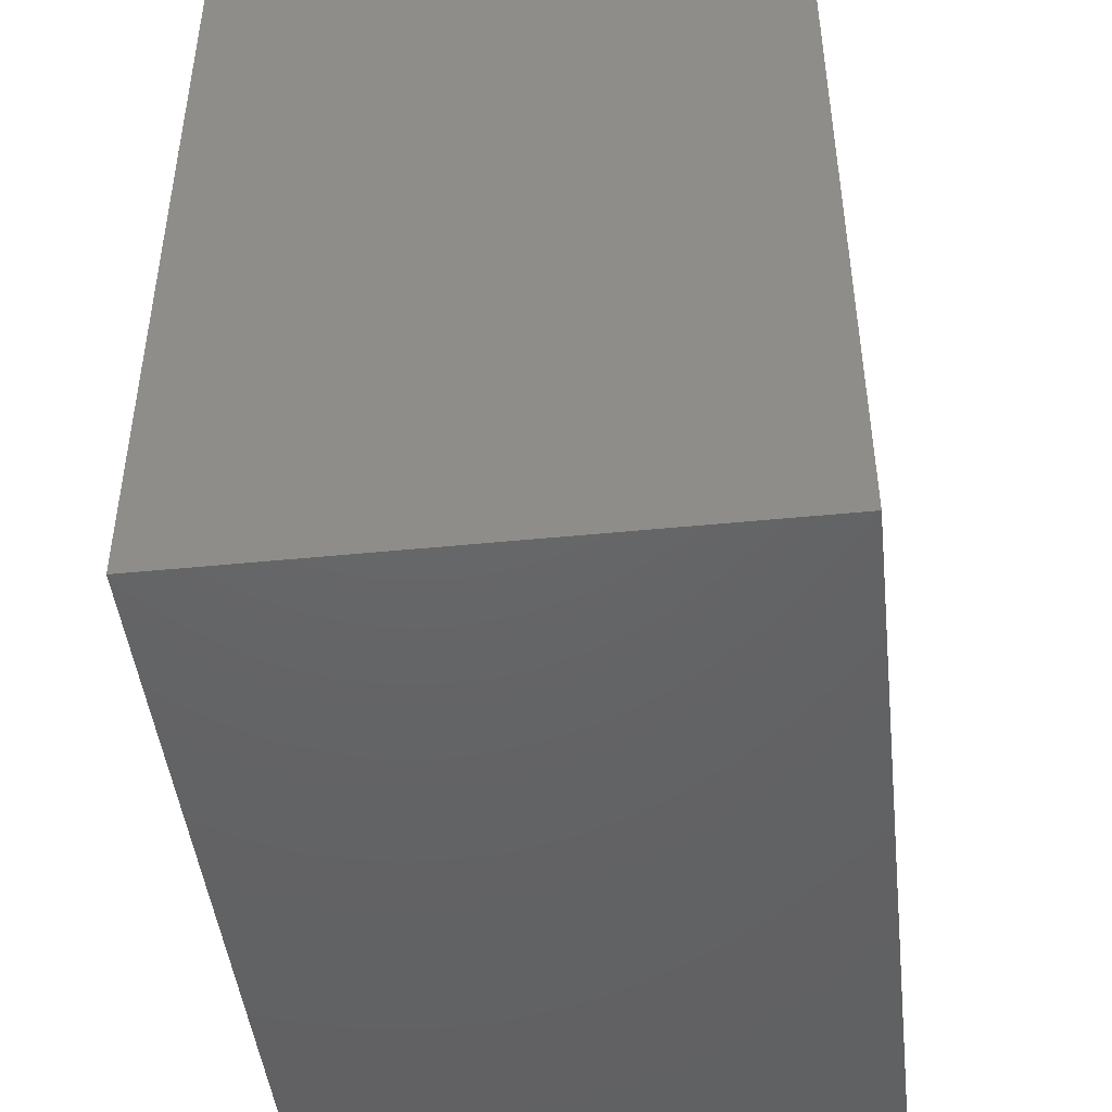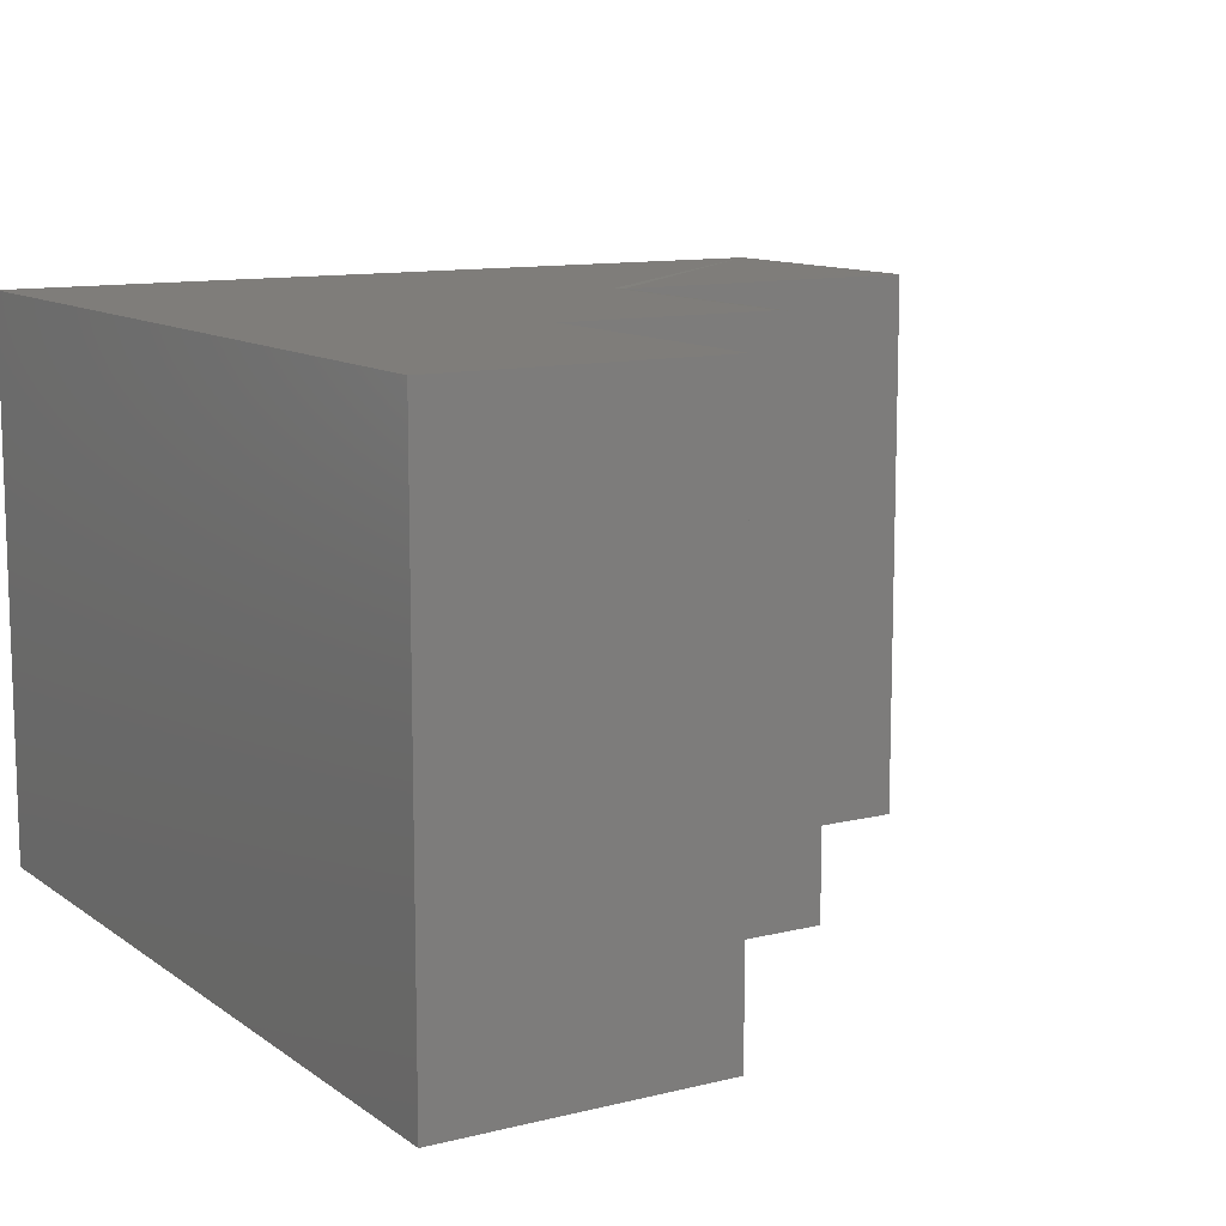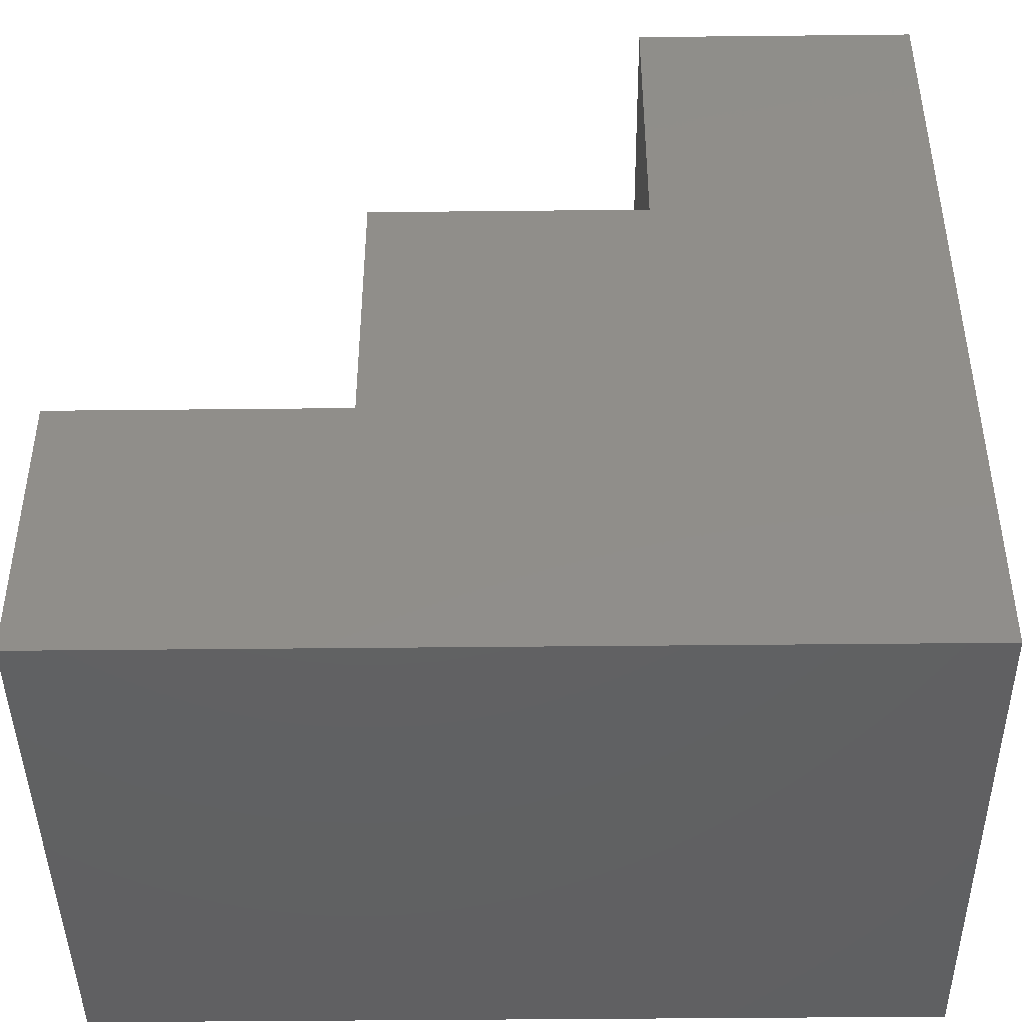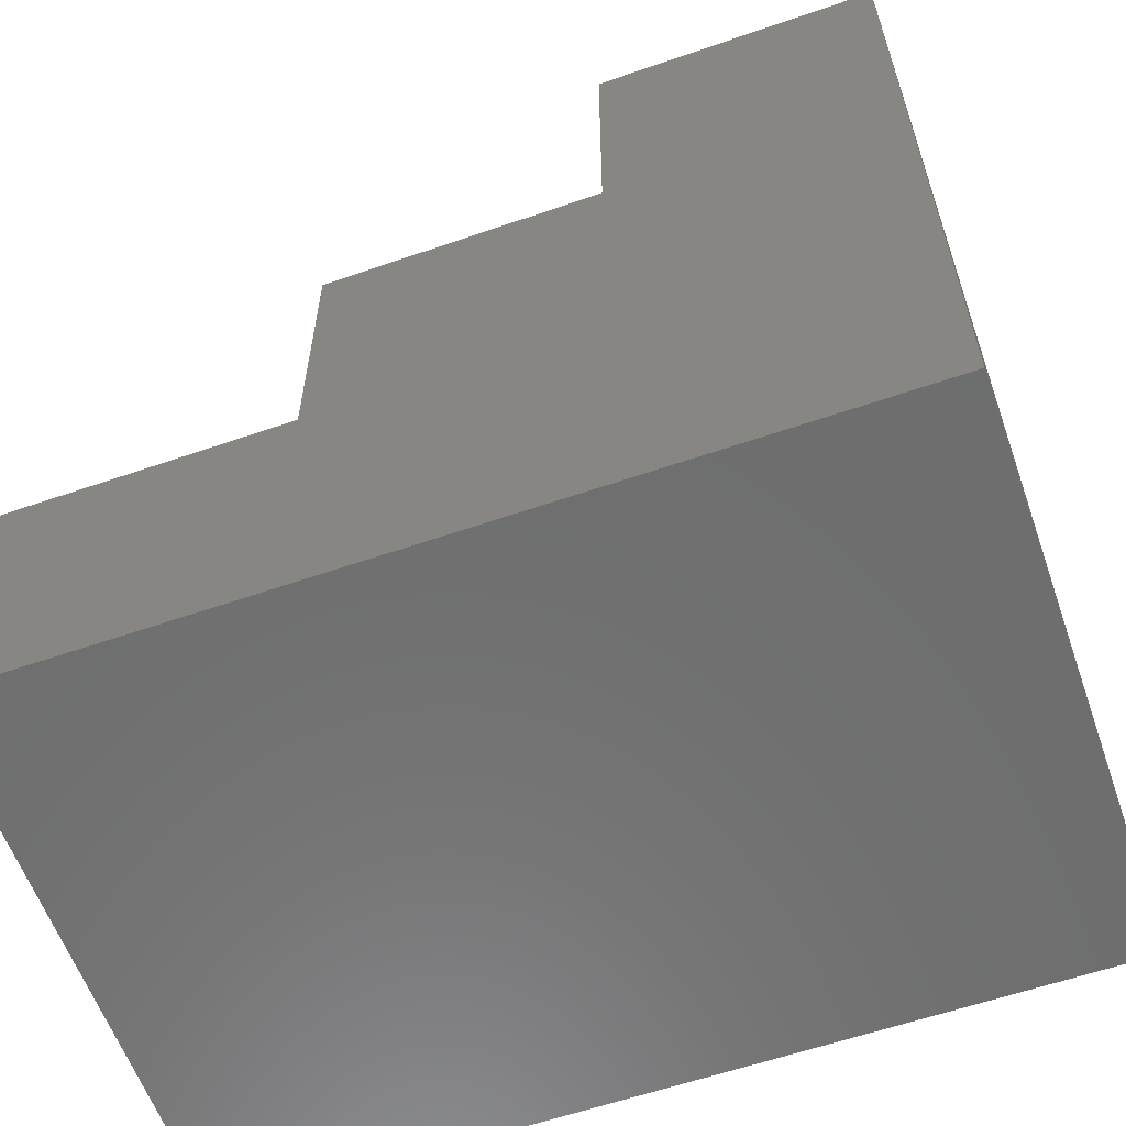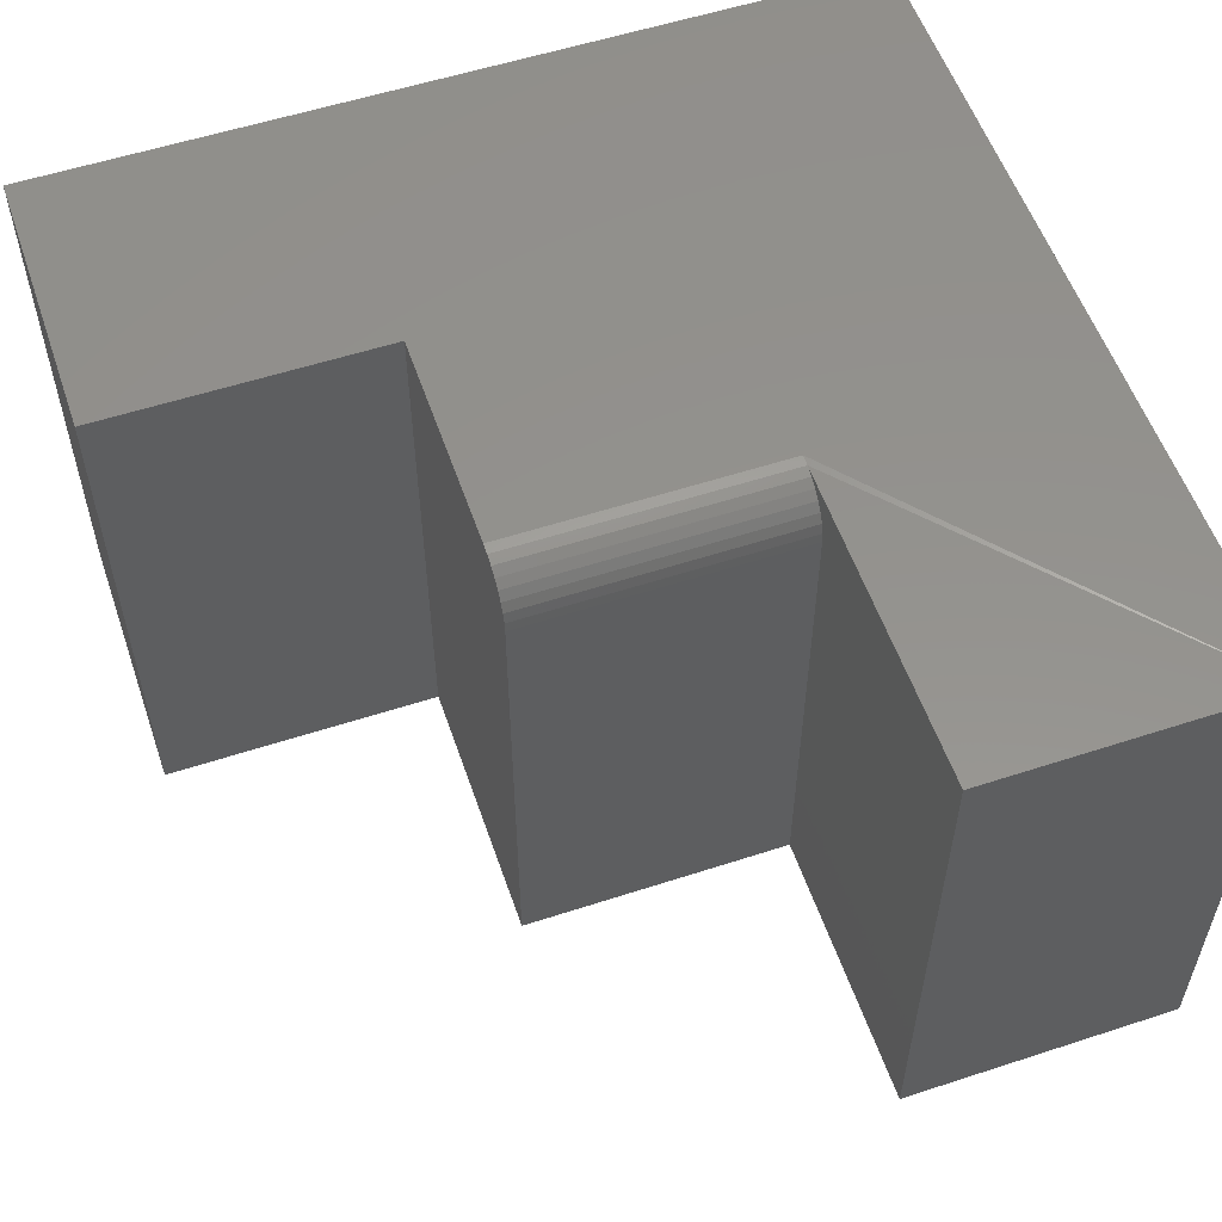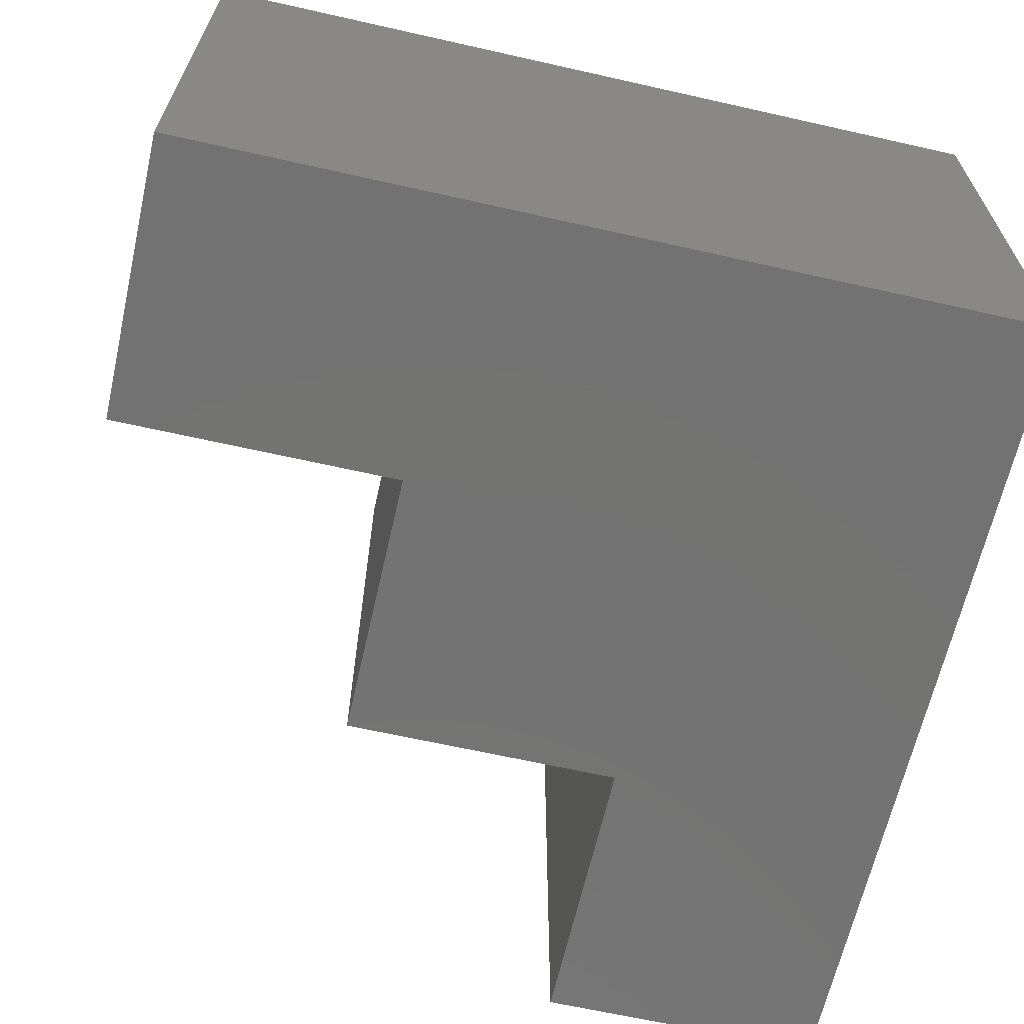
<metadata>
{"format":"stl","ext":"stl","renderer":"f3d","projection":"perspective","resolution":1024,"background":"white","views":[{"elev":-46.1,"azim":96.5,"up":"+Z"},{"elev":11.2,"azim":-121.3,"up":"+Y"},{"elev":-43.7,"azim":0.7,"up":"+Z"},{"elev":-60.0,"azim":19.5,"up":"+Z"},{"elev":55.9,"azim":-18.9,"up":"+Y"},{"elev":-64.9,"azim":77.2,"up":"+Y"}]}
</metadata>
<code>
# stl→obj: 32 verts, 60 faces
v 4.592e-17 8.327e-17 0.75
v -0.2526 5.522e-17 0.75
v 4.592e-17 -0.5 0.75
v -0.2526 -0.5 0.75
v 0 8.327e-17 -4.592e-17
v -0.2526 5.522e-17 0.4505
v -0.2526 -0.0009007 0.4596
v -0.4974 2.805e-17 0.4505
v -0.4974 2.805e-17 0.2526
v -0.75 0 0
v -0.75 1.717e-33 0.2526
v -0.4974 -0.01373 0.4836
v -0.4974 -0.02894 0.4938
v -0.4974 -0.02083 0.4895
v -0.4974 -0.5 0.2526
v -0.4974 -0.5 0.4974
v -0.4974 -0.04688 0.4974
v -0.4974 -0.03773 0.4965
v -0.4974 -0.0079 0.4765
v -0.4974 -0.003568 0.4684
v -0.4974 -0.0009007 0.4596
v -0.2526 -0.04688 0.4974
v -0.2526 -0.5 0.4974
v -0.2526 -0.03773 0.4965
v -0.2526 -0.003568 0.4684
v -0.2526 -0.0079 0.4765
v -0.2526 -0.01373 0.4836
v -0.2526 -0.02083 0.4895
v -0.2526 -0.02894 0.4938
v 0 -0.5 -4.592e-17
v -0.75 -0.5 0
v -0.75 -0.5 0.2526
f 1 2 3
f 3 2 4
f 1 5 6
f 1 6 7
f 1 7 2
f 6 5 8
f 8 5 9
f 5 10 9
f 9 10 11
f 12 13 14
f 15 16 17
f 15 17 18
f 15 18 9
f 18 13 12
f 18 12 19
f 18 19 20
f 18 20 21
f 18 21 8
f 18 8 9
f 22 17 23
f 23 17 16
f 4 2 24
f 4 24 22
f 4 22 23
f 2 7 25
f 2 25 26
f 2 26 27
f 2 27 28
f 2 28 29
f 2 29 24
f 30 5 3
f 3 5 1
f 6 8 7
f 7 8 21
f 7 21 25
f 25 21 20
f 25 20 26
f 26 20 19
f 26 19 27
f 27 19 12
f 27 12 28
f 28 12 14
f 28 14 29
f 29 14 13
f 29 13 24
f 24 13 18
f 24 18 22
f 22 18 17
f 3 4 30
f 30 4 23
f 30 23 15
f 15 23 16
f 31 30 32
f 32 30 15
f 11 10 32
f 32 10 31
f 9 11 15
f 15 11 32
f 31 10 30
f 30 10 5

</code>
